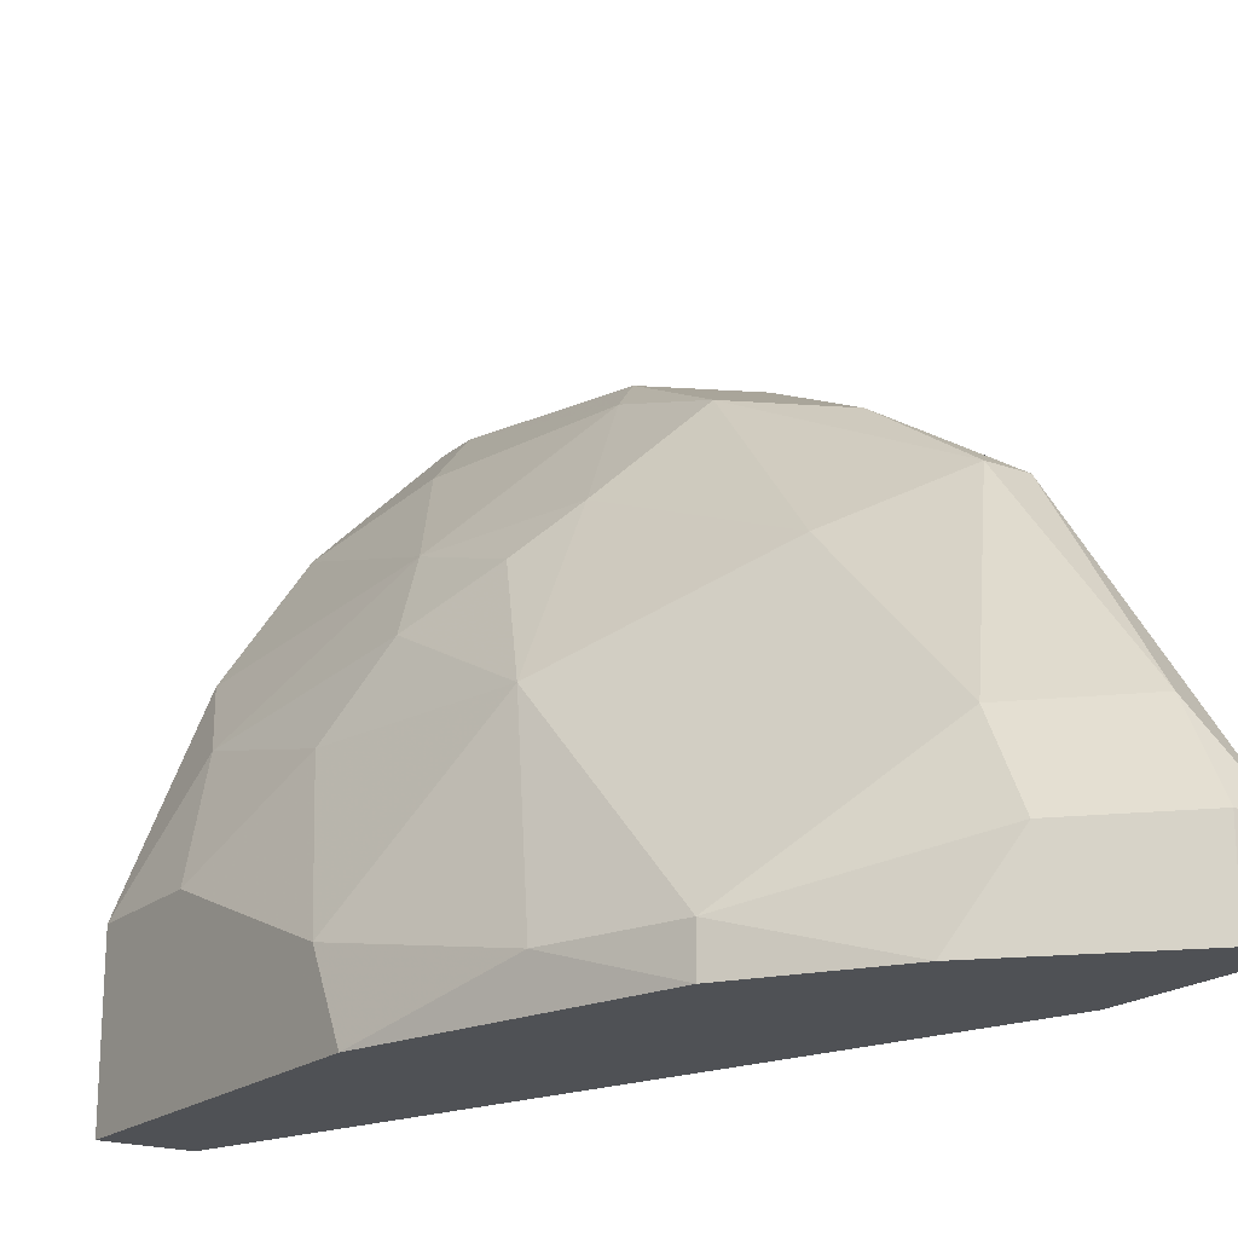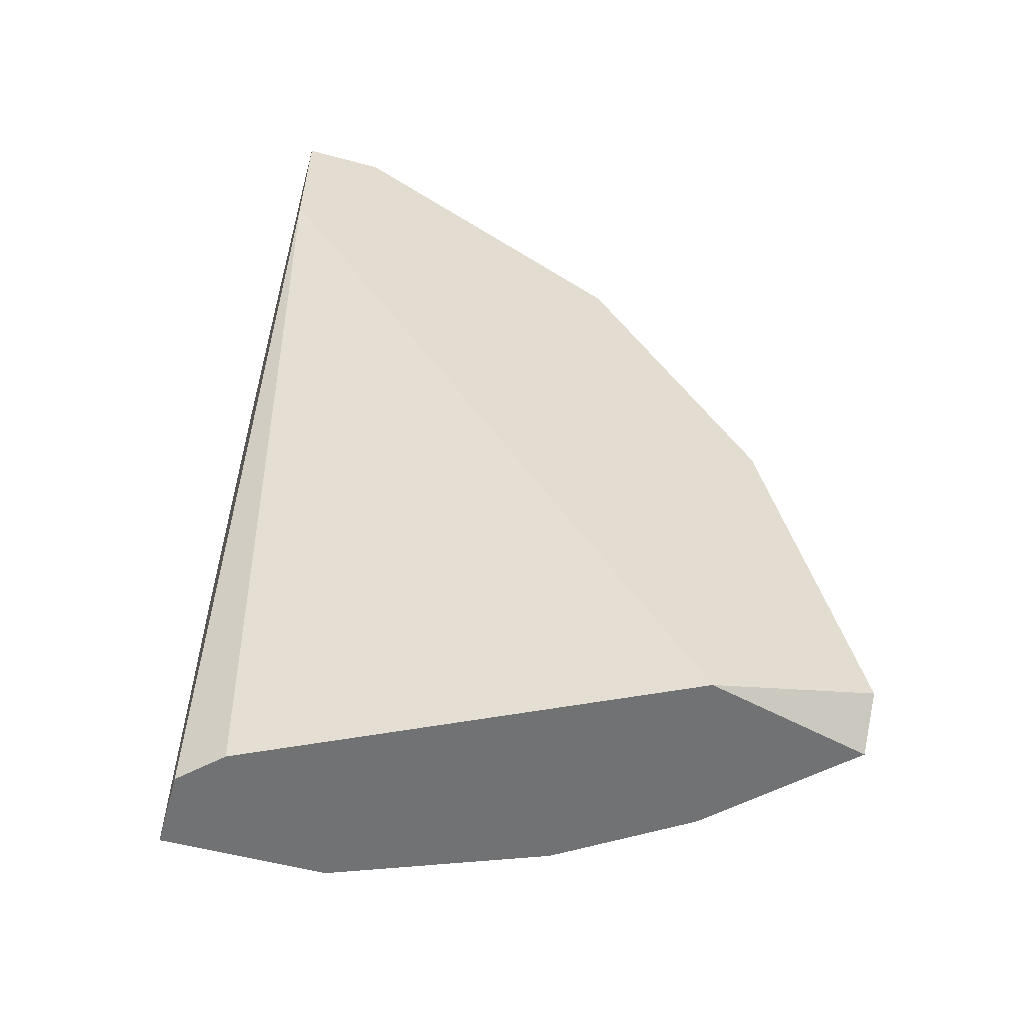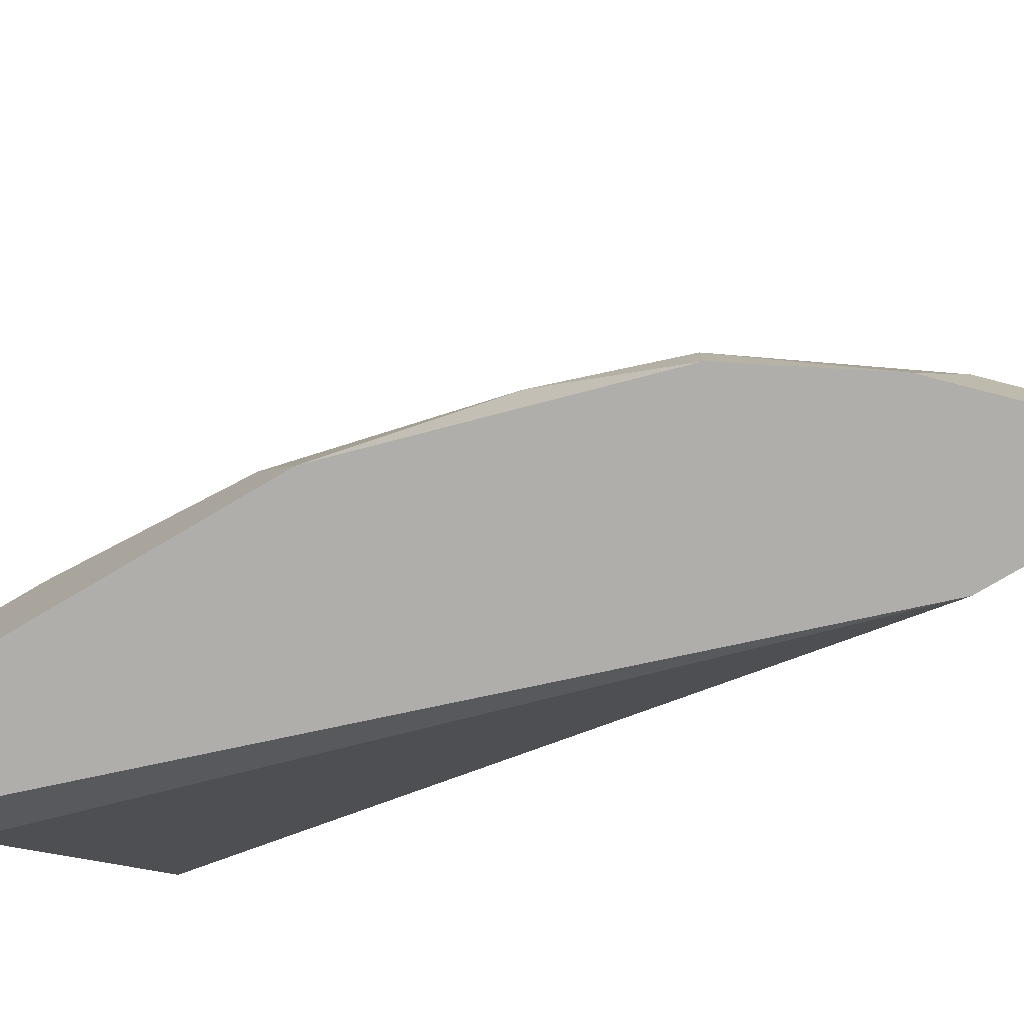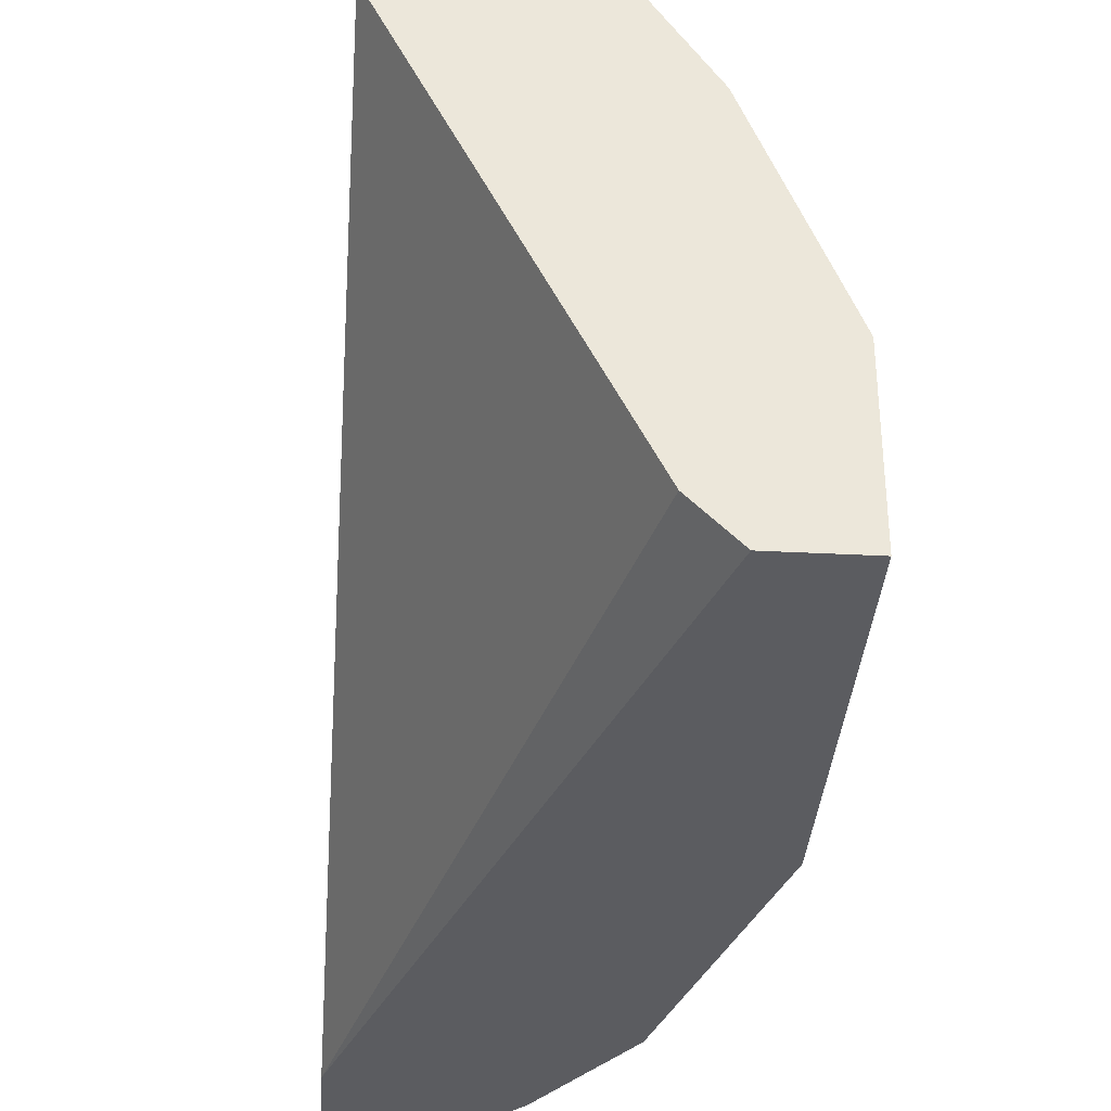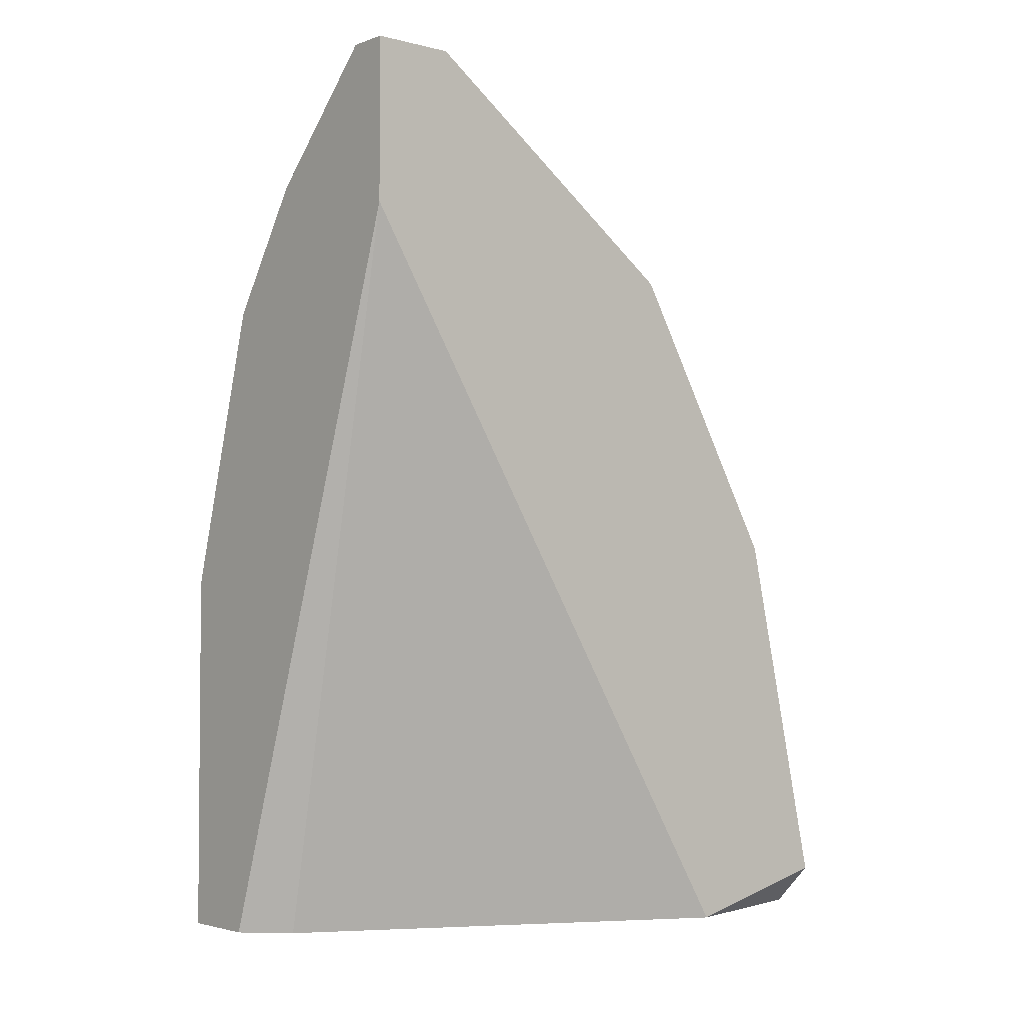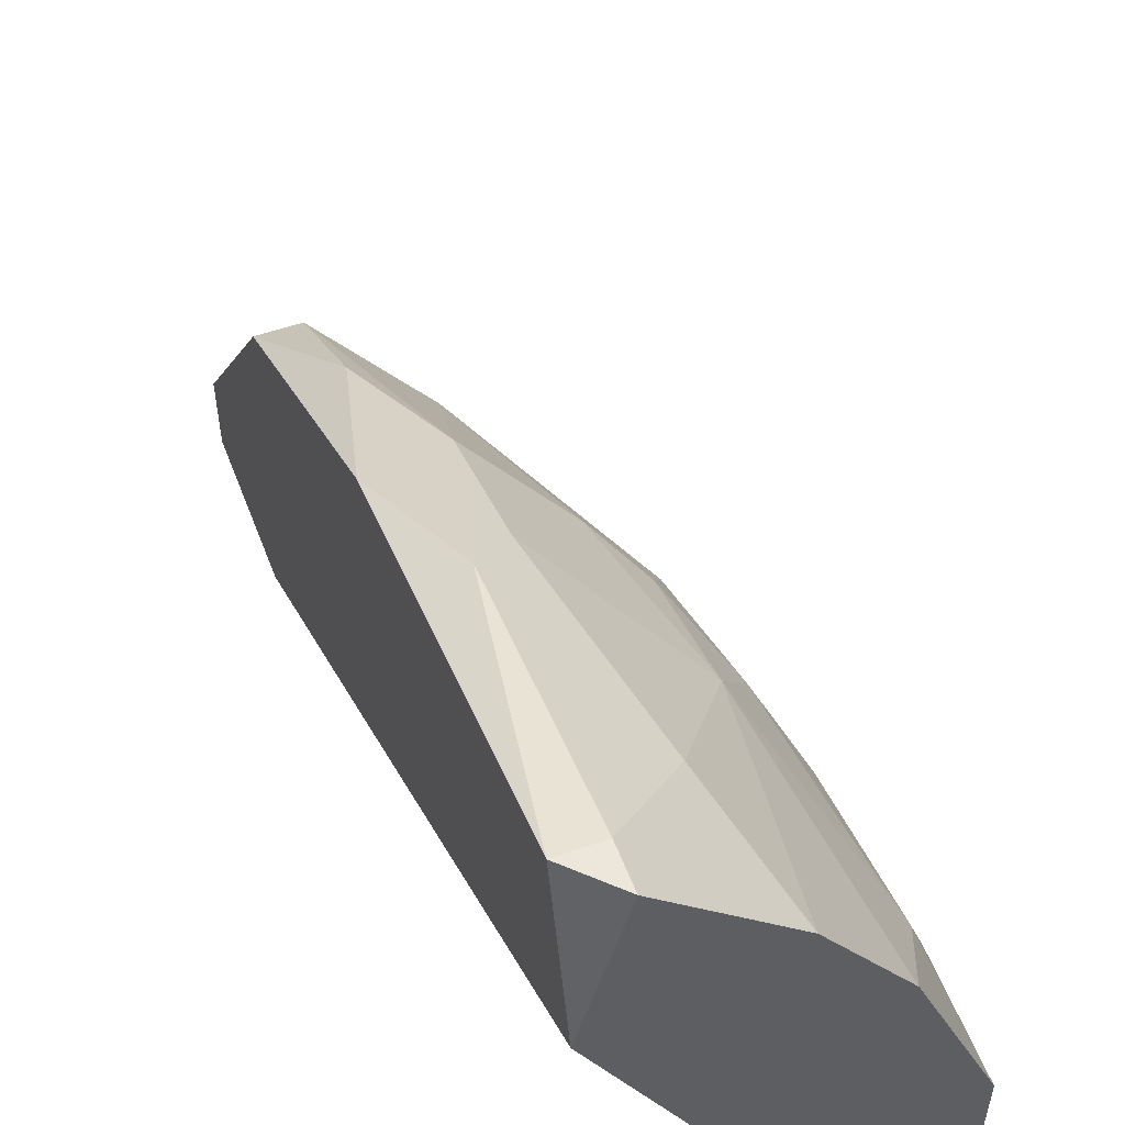
<metadata>
{"format":"obj","ext":"obj","renderer":"f3d","projection":"perspective","resolution":1024,"background":"white","views":[{"elev":-19.8,"azim":146.2,"up":"+Z"},{"elev":-55.5,"azim":-105.7,"up":"+Y"},{"elev":-77.9,"azim":120.5,"up":"+Z"},{"elev":-35.0,"azim":-4.0,"up":"+Z"},{"elev":-3.1,"azim":-130.1,"up":"+Y"},{"elev":53.6,"azim":-20.6,"up":"+Z"}]}
</metadata>
<code>
v 0.007786 0.001429 0.01214
v 0.007786 0.004287 0.01143
v 0.007786 0.009285 0.007859
v 0.007072 0 0.007143
v 0.007072 0 0.01357
v 0.007072 0.007857 0.01143
v 0.007072 0.01143 0.007143
v 0.007072 0.01143 0.007859
v 0.007072 0.005002 0.01286
v 0.006358 0 0.007859
v 0.006358 0.004287 0.01428
v 0.006358 0.00643 0.01357
v 0.002787 0 0.015
v 0.002787 0.007143 0.01643
v 0.002787 0.01571 0.007143
v 0.002787 0.01571 0.008573
v 0.002787 0.000715 0.01786
v 0.002787 0.01214 0.01357
v 0.002787 0.01286 0.007143
v 0.005644 0 0.01571
v 0.005644 0.01357 0.007143
v 0.005644 0.007143 0.01428
v 0.008501 0 0.01
v 0.008501 0 0.007143
v 0.008501 0.002146 0.01
v 0.008501 0.00643 0.007143
v 0.008501 0.005716 0.008573
v 0.00493 0.01357 0.01
v 0.00493 0.002146 0.01643
v 0.00493 0.01071 0.01286
v 0.00493 0.01428 0.008573
v 0.004216 0.007857 0.01571
v 0.004216 0.005716 0.01643
v 0.003502 0 0.01786
v 0.003502 0.015 0.01
v 0.003502 0.01571 0.007143
v 0.003502 0.01571 0.008573
v 0.003502 0.000715 0.01786
v 0.003502 0.01214 0.01357
v 0.003502 0.009998 0.015
v 0.003502 0.005002 0.01714
f 9 1 2
f 1 25 2
f 11 5 1
f 5 23 1
f 9 11 1
f 23 25 1
f 6 9 2
f 27 6 2
f 25 27 2
f 8 6 3
f 6 27 3
f 7 8 3
f 26 7 3
f 27 26 3
f 13 4 5
f 5 4 24
f 4 13 10
f 19 4 10
f 21 4 19
f 4 21 26
f 4 26 24
f 5 11 20
f 13 5 34
f 34 5 20
f 5 24 23
f 8 28 6
f 6 12 9
f 12 6 22
f 6 30 22
f 6 28 30
f 21 8 7
f 26 21 7
f 8 21 31
f 28 8 31
f 9 12 11
f 13 19 10
f 11 12 22
f 11 29 20
f 33 11 22
f 29 11 33
f 17 19 13
f 17 13 34
f 16 17 14
f 16 14 18
f 14 17 41
f 18 14 40
f 14 41 40
f 19 16 15
f 16 36 15
f 36 19 15
f 19 17 16
f 16 18 35
f 37 16 35
f 36 16 37
f 38 17 34
f 17 38 41
f 18 39 35
f 39 18 40
f 21 19 36
f 29 34 20
f 21 36 31
f 30 32 22
f 32 33 22
f 24 25 23
f 26 25 24
f 25 26 27
f 28 39 30
f 37 28 31
f 28 37 35
f 39 28 35
f 38 29 33
f 29 38 34
f 39 32 30
f 36 37 31
f 32 41 33
f 32 39 40
f 41 32 40
f 41 38 33

</code>
